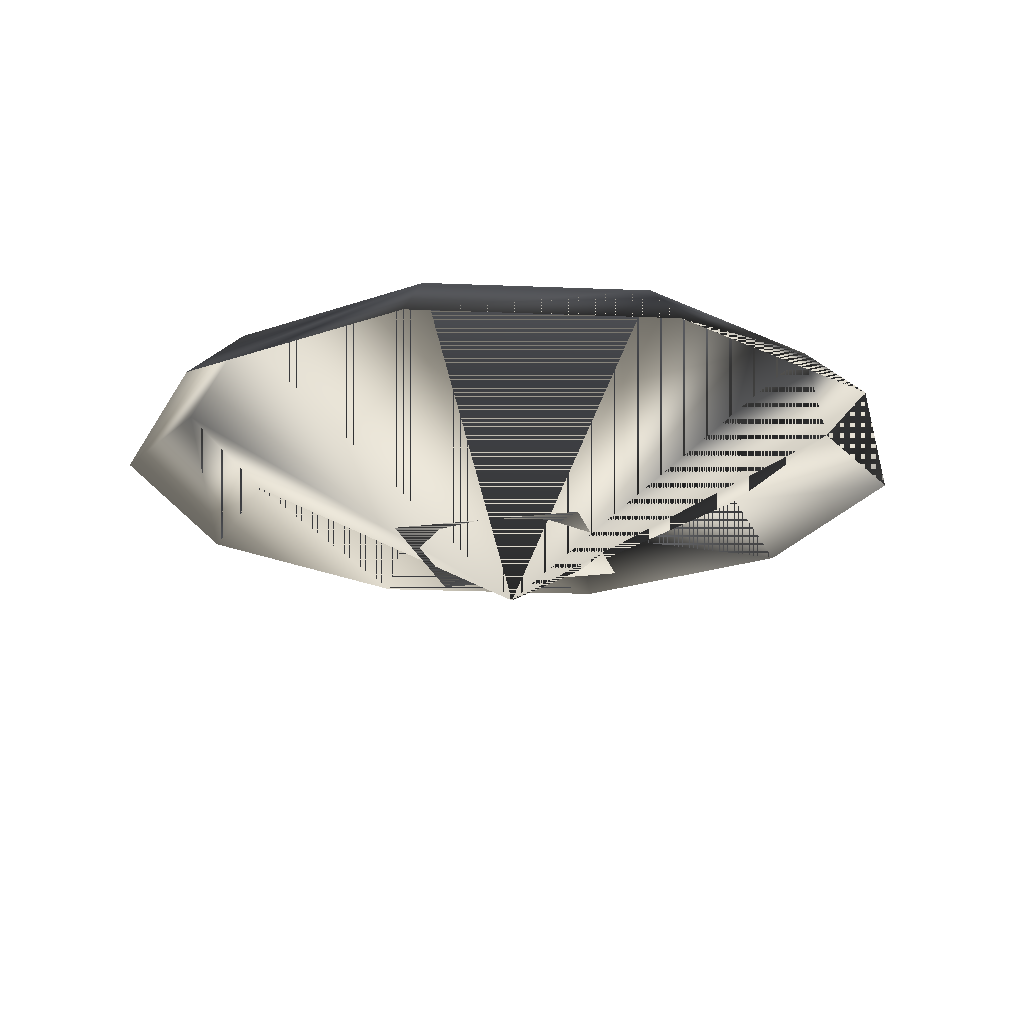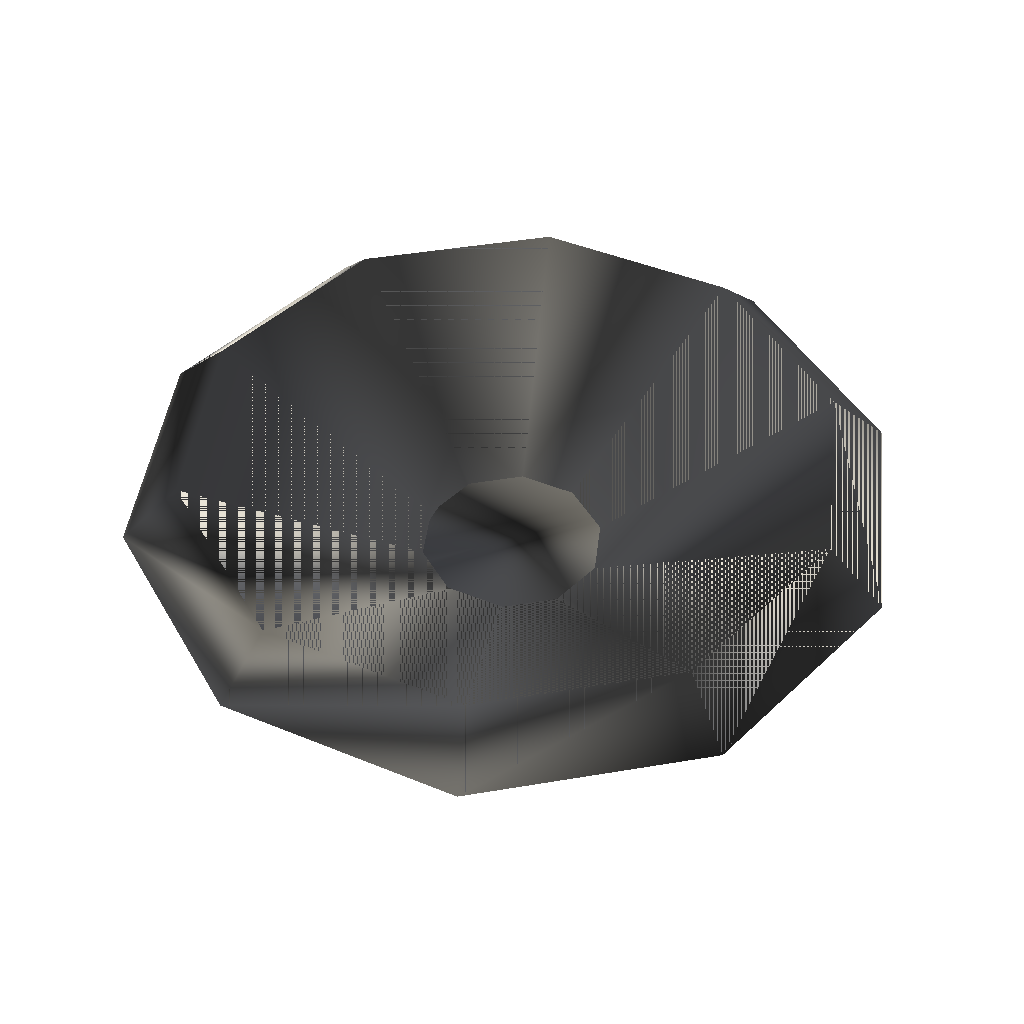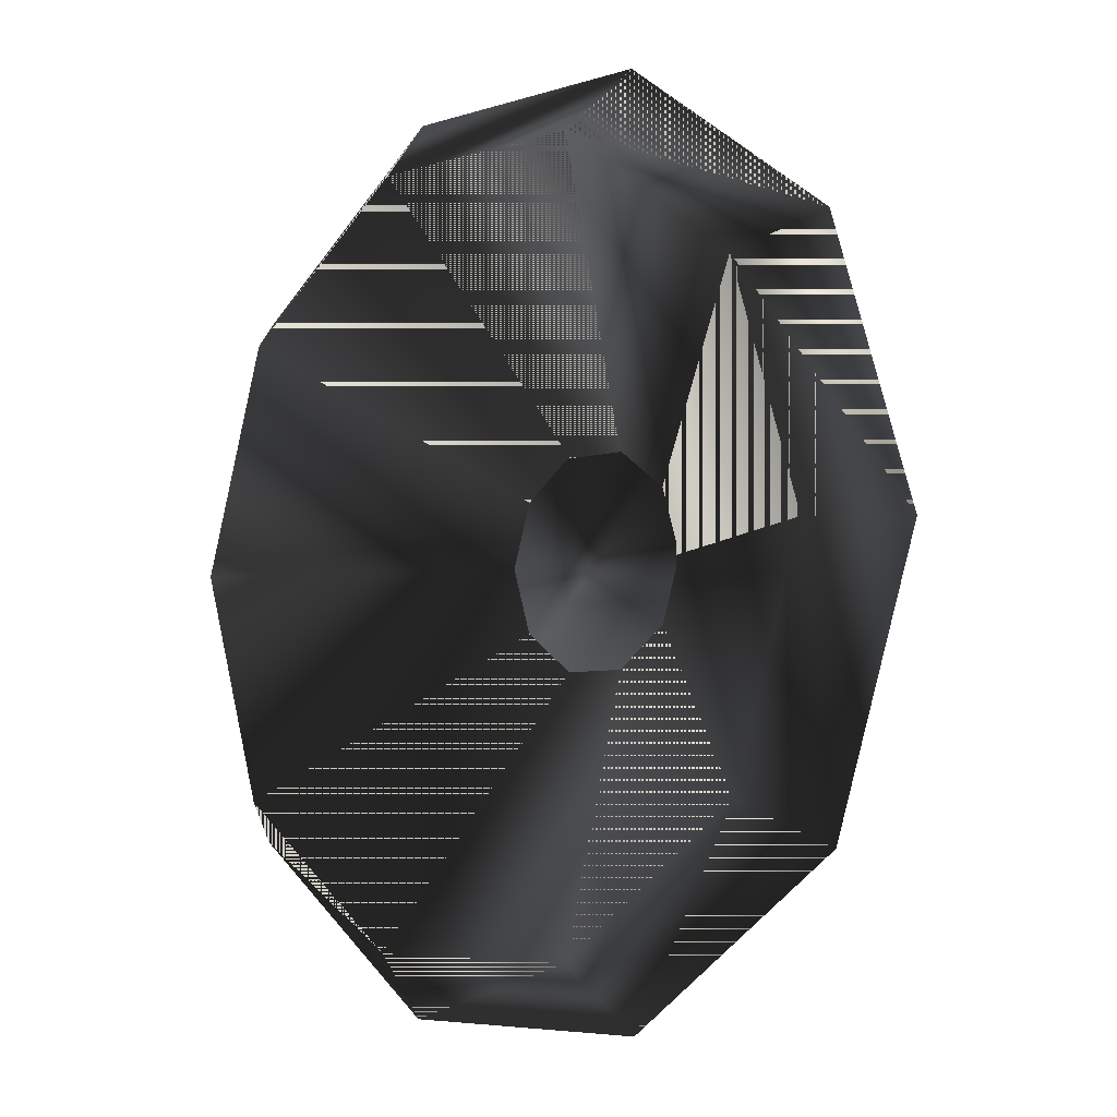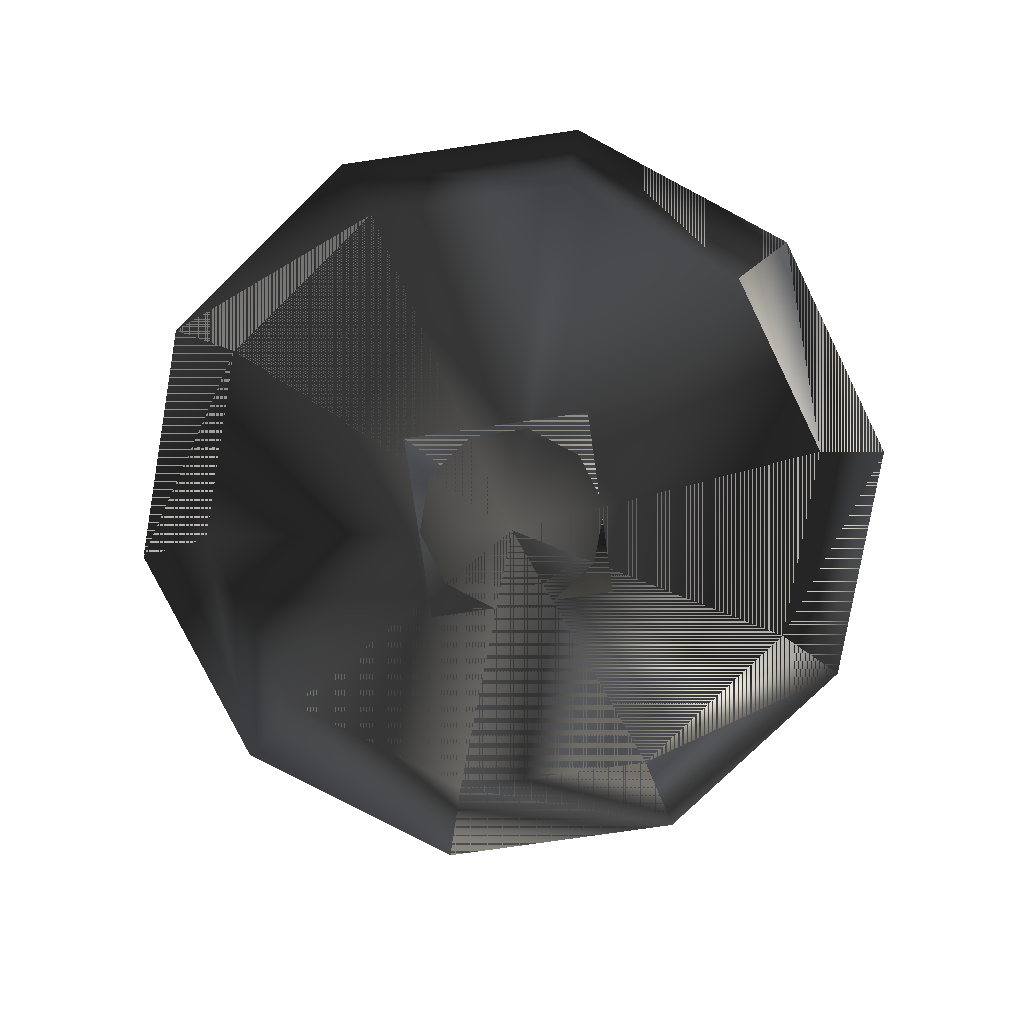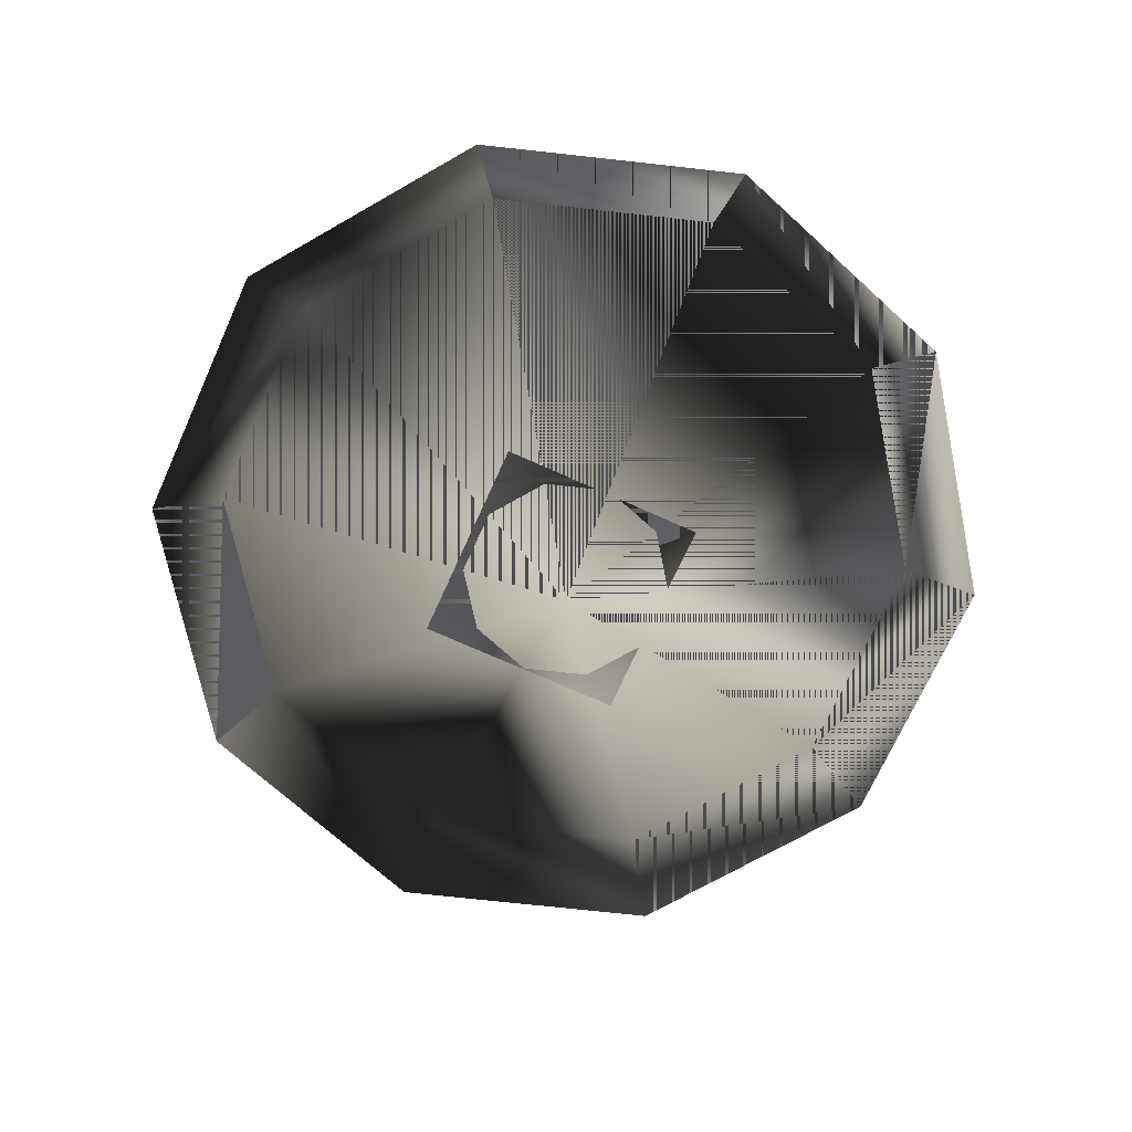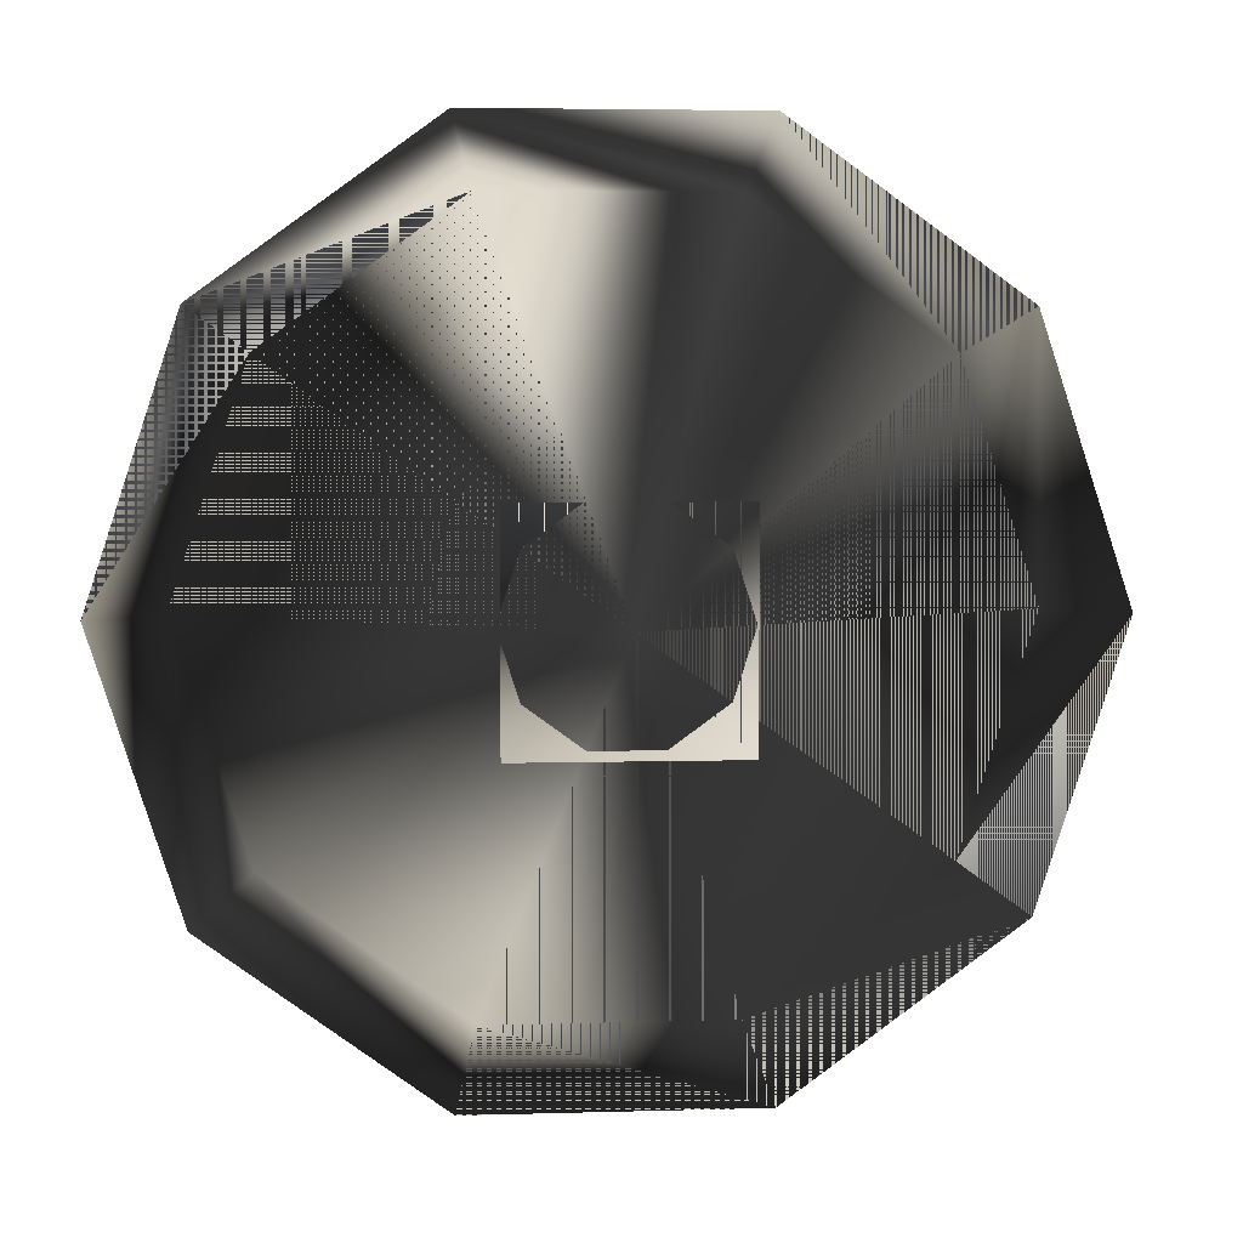
<metadata>
{"format":"obj","ext":"obj","renderer":"f3d","projection":"perspective","resolution":1024,"background":"white","views":[{"elev":-21.1,"azim":103.9,"up":"+Z"},{"elev":46.0,"azim":-154.9,"up":"+Z"},{"elev":-5.6,"azim":44.9,"up":"+Y"},{"elev":-79.2,"azim":8.2,"up":"+Z"},{"elev":-71.3,"azim":65.7,"up":"+Z"},{"elev":4.5,"azim":174.4,"up":"+Y"}]}
</metadata>
<code>
g SM_subvalve_big
v -5.829 -18.74 5.391
v -15.47 10.93 5.391
v 15.73 10.93 5.391
v 15.73 -11.74 5.391
v -5.83 17.94 5.391
v -15.47 -11.74 5.391
v 6.088 -18.74 5.391
v -4.551 -5.194 1.332
v -4.551 3.944 1.332
v 4.587 3.944 1.332
v 4.587 -5.194 1.332
v 6.088 17.94 5.391
v -19.15 -0.4016 5.391
v 19.41 -0.4016 5.391
v 0.1293 -0.4016 -1.339
v 13.39 9.233 8.108
v 13.39 -10.04 8.108
v -4.936 -15.99 8.108
v -16.26 -0.4016 8.108
v 5.194 15.19 8.108
v -13.13 9.233 8.108
v -13.13 -10.04 8.108
v 5.194 -15.99 8.108
v -4.936 15.19 8.108
v 16.52 -0.4016 8.108
f 24 21 15
f 7 4 17
f 5 21 24
f 6 18 22
f 7 17 23
f 9 8 10
f 8 11 10
f 12 5 24
f 13 6 22
f 4 14 25
f 23 17 15
f 22 18 15
f 3 12 20
f 14 3 16
f 25 16 15
f 14 16 25
f 1 7 23
f 6 1 18
f 21 19 15
f 2 13 19
f 16 20 15
f 3 20 16
f 2 19 21
f 5 2 21
f 19 22 15
f 13 22 19
f 18 23 15
f 1 23 18
f 20 24 15
f 12 24 20
f 17 25 15
f 4 25 17
f 15 21 24
f 17 4 7
f 24 21 5
f 22 18 6
f 23 17 7
f 10 8 9
f 10 11 8
f 24 5 12
f 22 6 13
f 25 14 4
f 15 17 23
f 15 18 22
f 20 12 3
f 16 3 14
f 15 16 25
f 25 16 14
f 23 7 1
f 18 1 6
f 15 19 21
f 19 13 2
f 15 20 16
f 16 20 3
f 21 19 2
f 21 2 5
f 15 22 19
f 19 22 13
f 15 23 18
f 18 23 1
f 15 24 20
f 20 24 12
f 15 25 17
f 17 25 4

</code>
